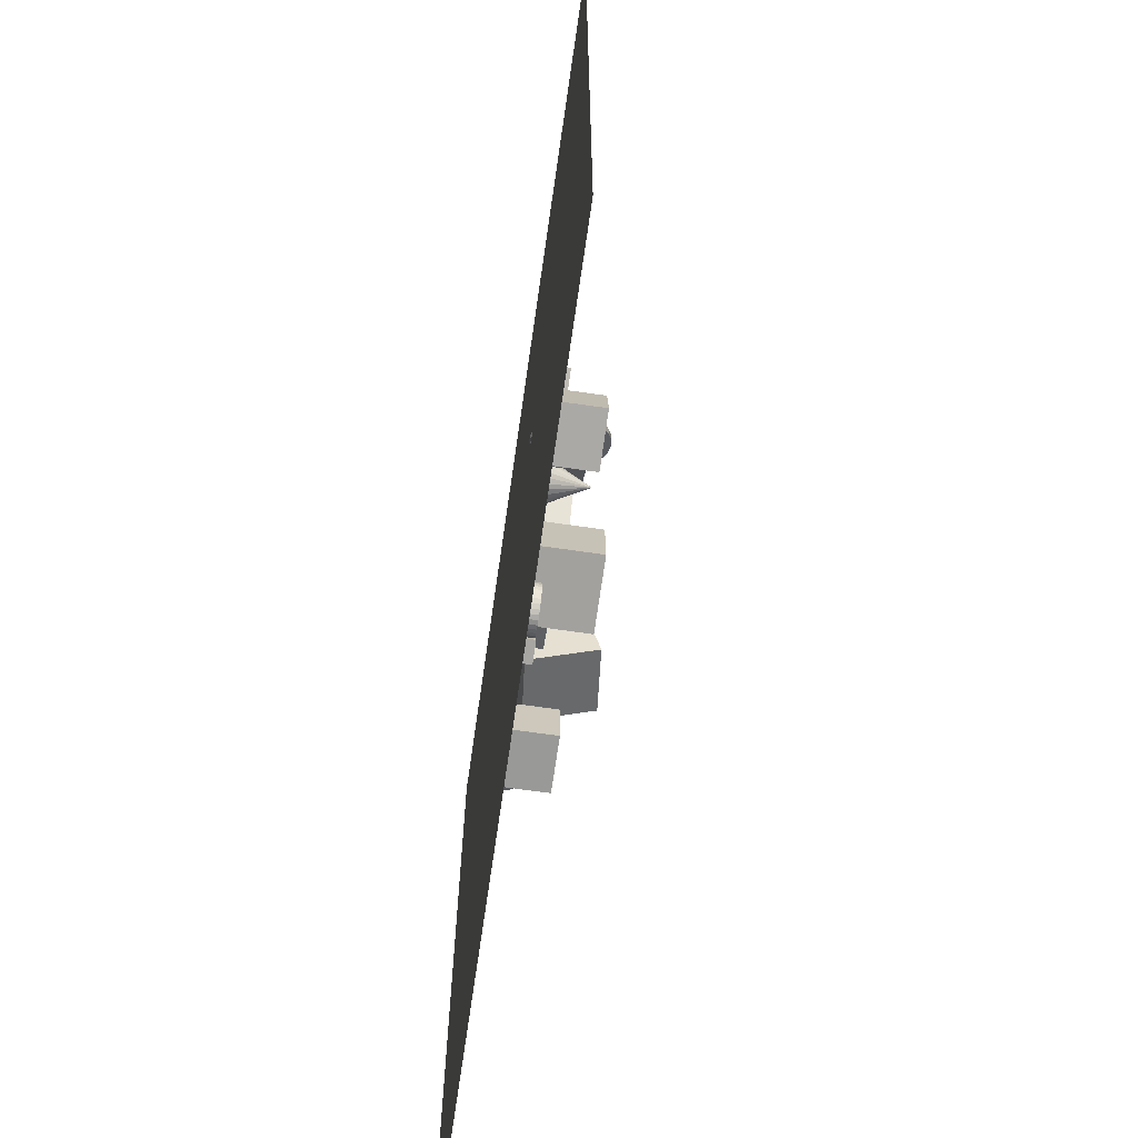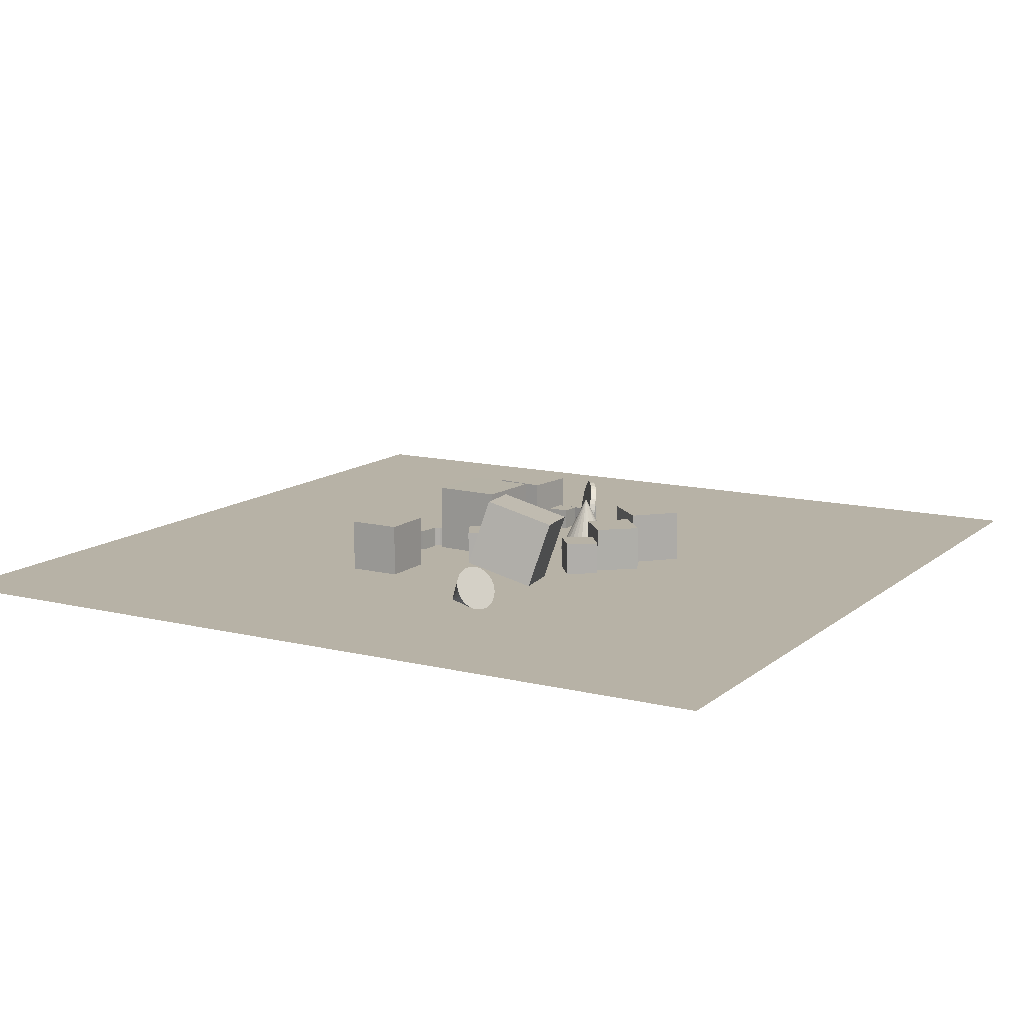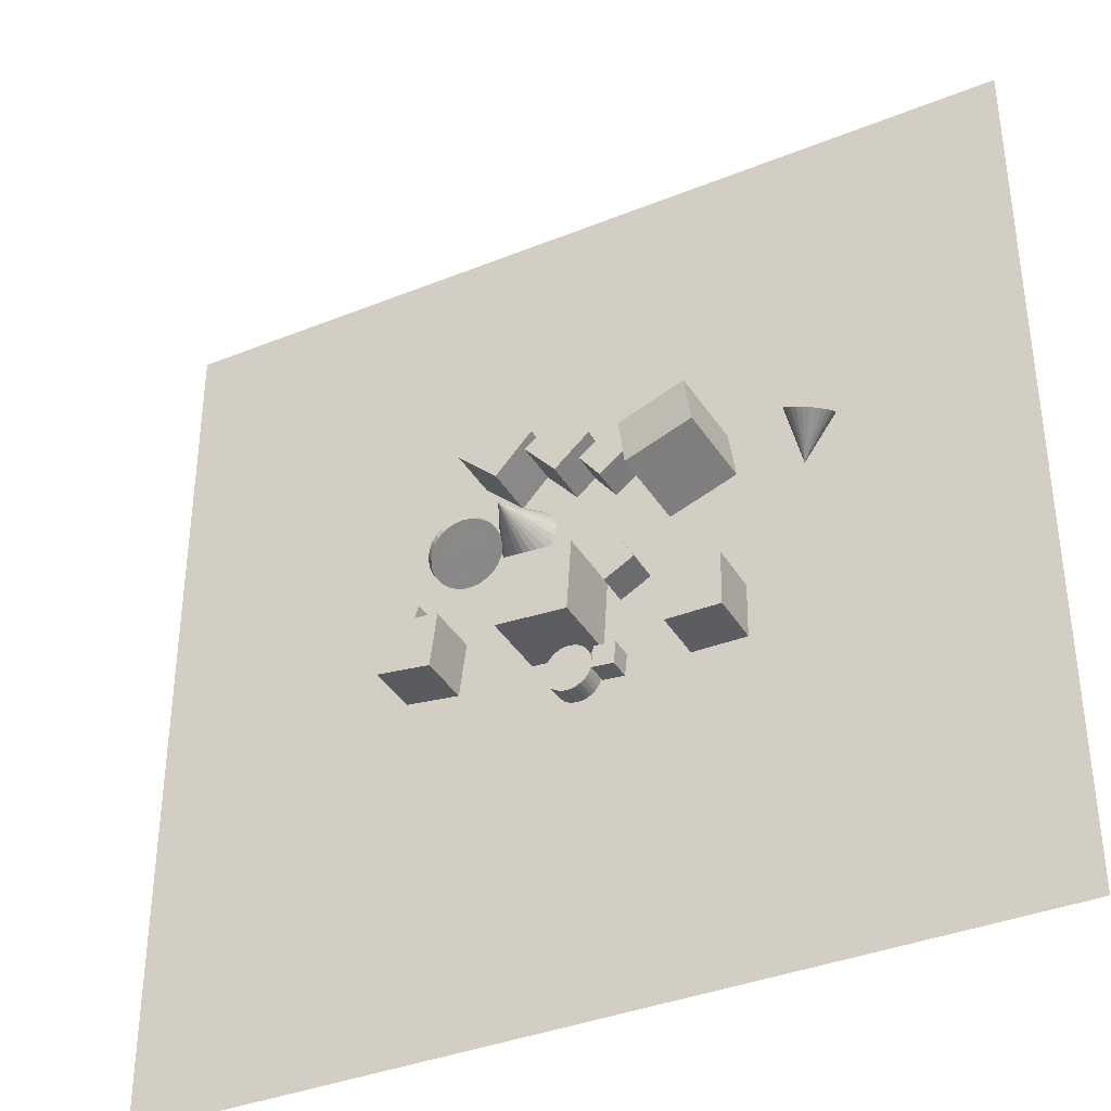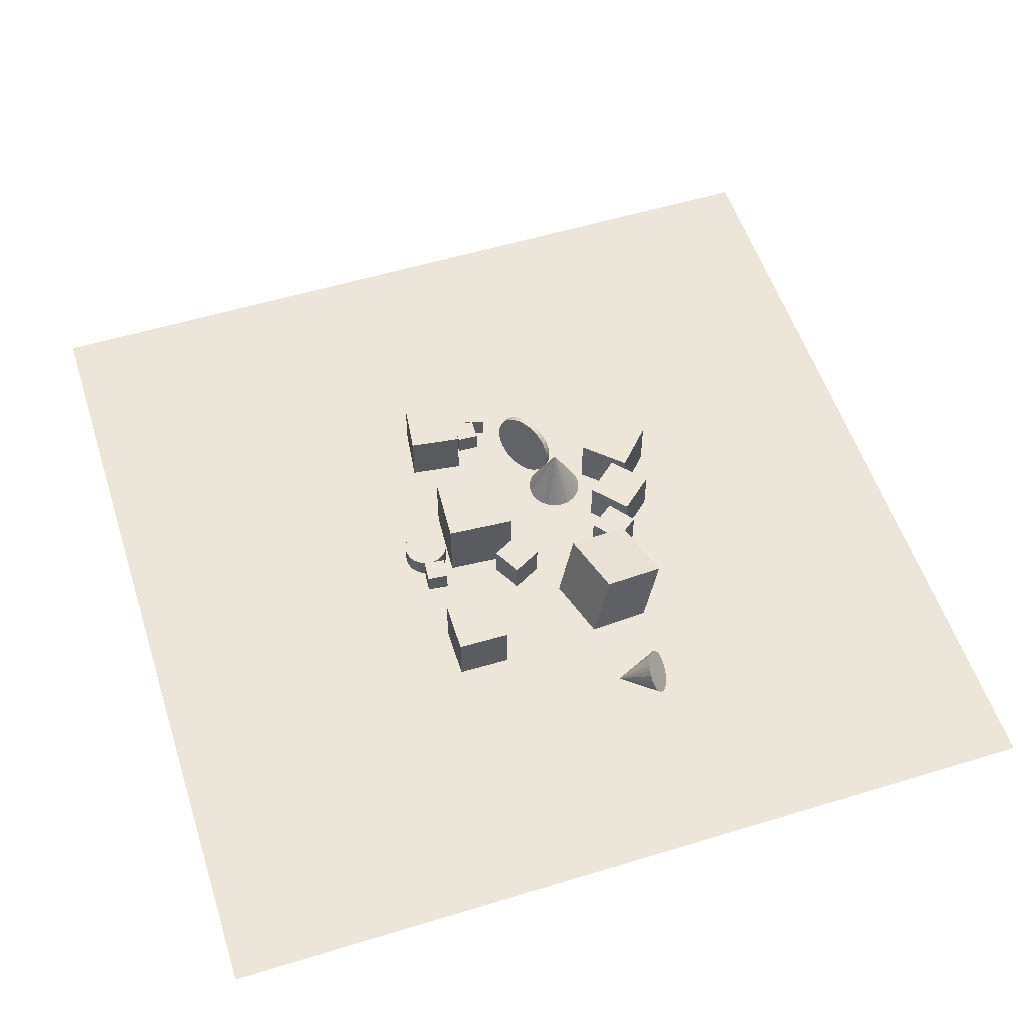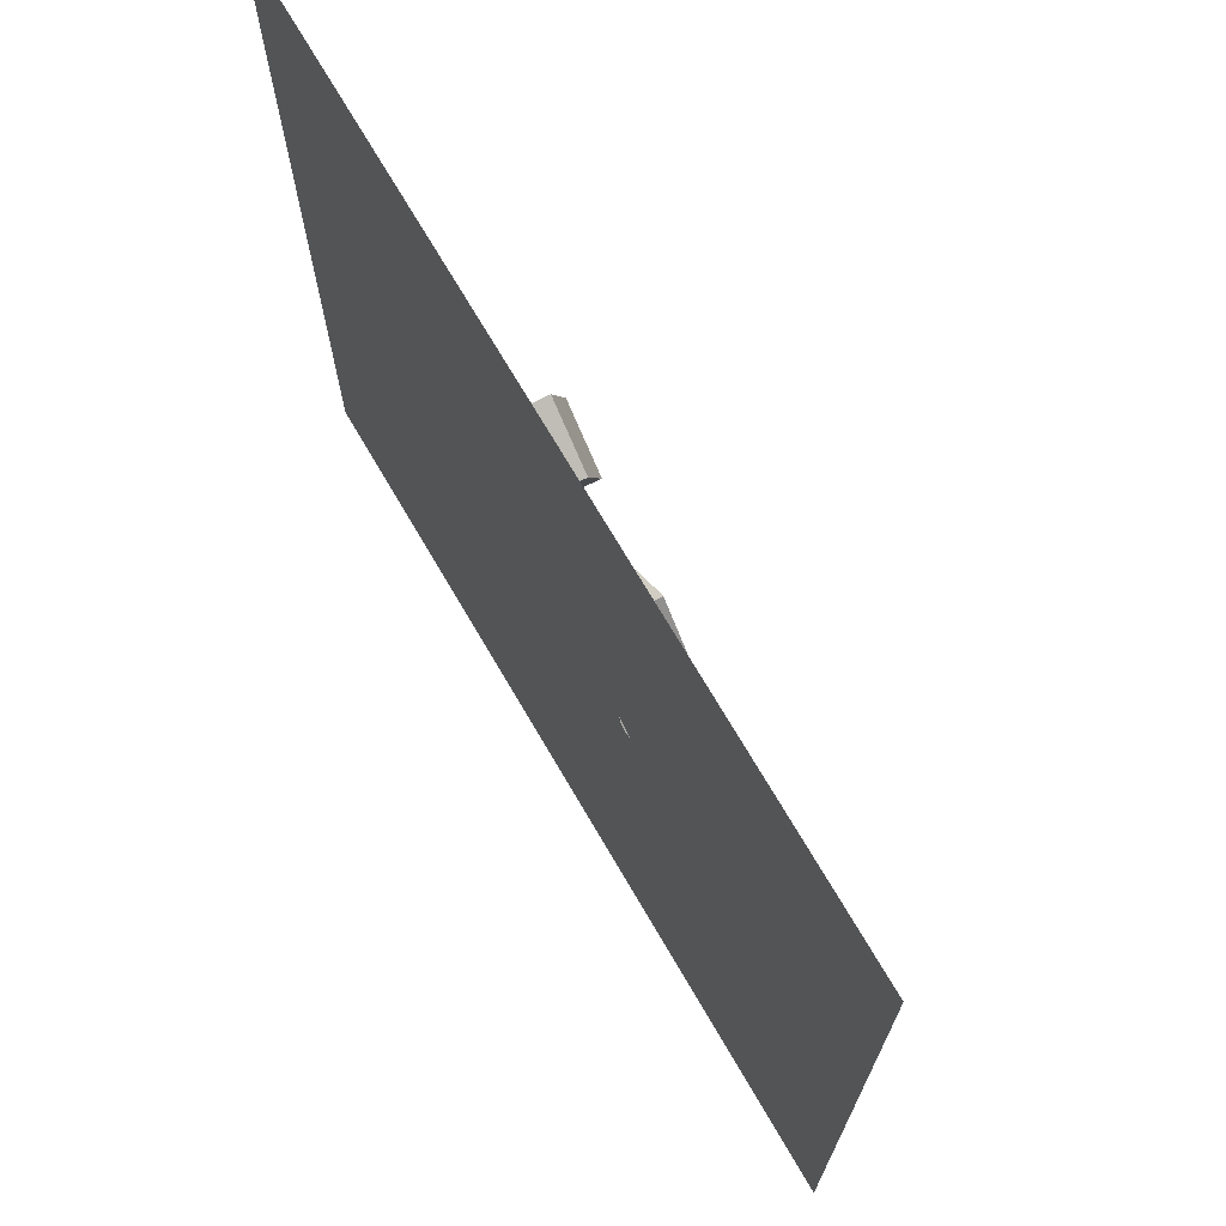
<metadata>
{"format":"obj","ext":"obj","renderer":"f3d","projection":"perspective","resolution":1024,"background":"white","views":[{"elev":-68.2,"azim":-98.2,"up":"+Y"},{"elev":12.5,"azim":119.8,"up":"+Z"},{"elev":-37.3,"azim":27.4,"up":"+Y"},{"elev":55.1,"azim":72.2,"up":"+Z"},{"elev":71.4,"azim":-120.3,"up":"+Y"}]}
</metadata>
<code>
v -1.01 13.92 -2.497
v -1.135 13.62 -2.497
v -1.333 13.36 -2.497
v -1.592 13.16 -2.497
v -1.895 13.03 -2.497
v -2.219 12.99 -2.497
v -2.544 13.03 -2.497
v -2.223 14.24 0.01204
v -2.847 13.15 -2.497
v -3.107 13.35 -2.497
v -3.307 13.61 -2.497
v -3.433 13.91 -2.497
v -3.477 14.24 -2.497
v -3.435 14.56 -2.497
v -3.311 14.87 -2.497
v -3.112 15.13 -2.497
v -2.853 15.33 -2.497
v -2.551 15.45 -2.497
v -2.226 15.5 -2.497
v -1.901 15.45 -2.497
v -1.598 15.33 -2.497
v -1.338 15.13 -2.497
v -1.138 14.87 -2.497
v -1.012 14.57 -2.497
v -0.9683 14.24 -2.497
f 24 8 25
f 1 8 2
f 23 8 24
f 22 8 23
f 21 8 22
f 20 8 21
f 19 8 20
f 18 8 19
f 17 8 18
f 16 8 17
f 15 8 16
f 14 8 15
f 13 8 14
f 12 8 13
f 11 8 12
f 10 8 11
f 9 8 10
f 7 8 9
f 6 8 7
f 5 8 6
f 4 8 5
f 3 8 4
f 25 8 1
f 2 8 3
f 9 17 4
f 25 1 2
f 2 3 25
f 4 5 6
f 6 7 9
f 9 10 11
f 11 12 13
f 13 14 15
f 15 16 13
f 17 18 19
f 19 20 21
f 21 22 23
f 23 24 21
f 25 3 4
f 4 6 9
f 9 11 17
f 13 16 17
f 17 19 21
f 21 24 25
f 25 4 21
f 11 13 17
f 17 21 4
v 2.809 15.89 -2.537
v 1.924 17.05 -2.537
v 2.809 15.89 -1.079
v 1.924 17.05 -1.079
v 1.65 15 -2.537
v 0.7656 16.16 -2.537
v 1.65 15 -1.079
v 0.7657 16.16 -1.079
f 27 29 28
f 29 33 32
f 33 31 30
f 27 26 30
f 28 32 30
f 31 33 29
f 26 27 28
f 28 29 32
f 32 33 30
f 31 27 30
f 26 28 30
f 27 31 29
v 1.774 9.843 -2.537
v 1.774 9.843 -1.079
v 1.071 11.12 -2.537
v 1.071 11.12 -1.079
v 3.051 10.55 -2.537
v 3.051 10.55 -1.079
v 2.348 11.82 -2.537
v 2.348 11.82 -1.079
f 35 37 36
f 41 40 36
f 39 38 40
f 39 35 34
f 36 40 38
f 39 41 37
f 34 35 36
f 37 41 36
f 41 39 40
f 38 39 34
f 34 36 38
f 35 39 37
v 3.178 15.95 0.3463
v 3.859 13.12 1.27
v 6.112 16.75 0.6207
v 6.793 13.92 1.545
v 3.674 15.12 -2.55
v 4.354 12.3 -1.626
v 6.608 15.92 -2.276
v 7.289 13.09 -1.352
f 45 44 42
f 49 48 44
f 47 46 48
f 43 42 46
f 42 44 48
f 49 45 43
f 43 45 42
f 45 49 44
f 49 47 48
f 47 43 46
f 46 42 48
f 47 49 43
v -1.827 11.03 -2.527
v -2.03 7.981 -2.542
v -1.829 11.01 0.5252
v -2.033 7.966 0.5103
v 1.219 10.82 -2.526
v 1.016 7.777 -2.541
v 1.216 10.81 0.5268
v 1.013 7.762 0.5118
f 53 52 50
f 57 56 52
f 55 54 56
f 51 50 54
f 52 56 54
f 57 53 51
f 51 53 50
f 53 57 52
f 57 55 56
f 55 51 54
f 50 52 54
f 55 57 51
v -6.767 11.23 -2.537
v -6.81 10.29 -2.537
v -6.767 11.23 -1.592
v -6.81 10.29 -1.592
v -5.823 11.19 -2.537
v -5.866 10.24 -2.537
v -5.823 11.19 -1.592
v -5.866 10.24 -1.592
f 61 60 58
f 61 65 64
f 65 63 62
f 59 58 62
f 60 64 62
f 65 61 59
f 59 61 58
f 60 61 64
f 64 65 62
f 63 59 62
f 58 60 62
f 63 65 59
v -0.2087 7.726 -2.538
v -0.2092 7.726 -1.653
v -0.01304 7.738 -2.537
v -0.01353 7.738 -1.653
v 0.1812 7.711 -2.537
v 0.1807 7.711 -1.653
v 0.3665 7.647 -2.537
v 0.366 7.647 -1.653
v 0.5357 7.548 -2.537
v 0.5352 7.548 -1.653
v 0.6824 7.418 -2.537
v 0.6819 7.418 -1.653
v 0.8009 7.262 -2.537
v 0.8004 7.262 -1.653
v 0.8866 7.085 -2.537
v 0.8862 7.086 -1.653
v 0.9364 6.896 -2.537
v 0.9359 6.896 -1.653
v 0.9481 6.7 -2.537
v 0.9476 6.7 -1.652
v 0.9215 6.506 -2.537
v 0.921 6.506 -1.652
v 0.8575 6.321 -2.537
v 0.857 6.321 -1.652
v 0.7586 6.151 -2.537
v 0.7581 6.152 -1.652
v 0.6285 6.005 -2.537
v 0.628 6.005 -1.652
v 0.4723 5.886 -2.537
v 0.4719 5.886 -1.652
v 0.2961 5.8 -2.537
v 0.2956 5.801 -1.653
v 0.1064 5.751 -2.537
v 0.106 5.751 -1.653
v -0.08924 5.739 -2.537
v -0.08972 5.739 -1.653
v -0.2835 5.766 -2.537
v -0.2839 5.766 -1.653
v -0.4687 5.83 -2.537
v -0.4692 5.83 -1.653
v -0.638 5.929 -2.537
v -0.6385 5.929 -1.653
v -0.7847 6.059 -2.537
v -0.7852 6.059 -1.653
v -0.9032 6.215 -2.538
v -0.9037 6.215 -1.653
v -0.9889 6.391 -2.538
v -0.9894 6.391 -1.653
v -1.039 6.581 -2.538
v -1.039 6.581 -1.653
v -1.05 6.776 -2.538
v -1.051 6.777 -1.654
v -1.024 6.971 -2.538
v -1.024 6.971 -1.654
v -0.9598 7.156 -2.538
v -0.9603 7.156 -1.654
v -0.8608 7.325 -2.538
v -0.8613 7.325 -1.654
v -0.7308 7.472 -2.538
v -0.7313 7.472 -1.654
v -0.5746 7.59 -2.538
v -0.5751 7.591 -1.654
v -0.3983 7.676 -2.538
v -0.3988 7.676 -1.653
f 67 69 68
f 69 71 70
f 71 73 72
f 73 75 74
f 75 77 76
f 77 79 78
f 79 81 80
f 80 81 83
f 83 85 84
f 84 85 87
f 87 89 88
f 89 91 90
f 91 93 92
f 92 93 95
f 95 97 96
f 96 97 99
f 98 99 101
f 101 103 102
f 103 105 104
f 105 107 106
f 107 109 108
f 109 111 110
f 111 113 112
f 113 115 114
f 115 117 116
f 116 117 119
f 119 121 120
f 120 121 123
f 123 125 124
f 125 127 126
f 95 87 71
f 129 67 66
f 127 129 128
f 96 126 128
f 66 67 68
f 68 69 70
f 70 71 72
f 72 73 74
f 74 75 76
f 76 77 78
f 78 79 80
f 82 80 83
f 82 83 84
f 86 84 87
f 86 87 88
f 88 89 90
f 90 91 92
f 94 92 95
f 94 95 96
f 98 96 99
f 100 98 101
f 100 101 102
f 102 103 104
f 104 105 106
f 106 107 108
f 108 109 110
f 110 111 112
f 112 113 114
f 114 115 116
f 118 116 119
f 118 119 120
f 122 120 123
f 122 123 124
f 124 125 126
f 71 69 67
f 67 129 71
f 127 125 123
f 123 121 119
f 119 117 115
f 115 113 119
f 111 109 107
f 107 105 103
f 103 101 99
f 99 97 95
f 95 93 91
f 91 89 87
f 87 85 79
f 83 81 79
f 79 77 75
f 75 73 71
f 71 129 127
f 127 123 71
f 119 113 111
f 111 107 119
f 103 99 95
f 95 91 87
f 85 83 79
f 79 75 71
f 71 123 119
f 119 107 103
f 103 95 71
f 87 79 71
f 71 119 103
f 128 129 66
f 126 127 128
f 128 66 68
f 68 70 72
f 72 74 76
f 76 78 72
f 80 82 84
f 84 86 80
f 88 90 96
f 92 94 96
f 96 98 100
f 100 102 104
f 104 106 108
f 108 110 112
f 112 114 116
f 116 118 120
f 120 122 116
f 124 126 122
f 128 68 80
f 72 78 80
f 80 86 88
f 90 92 96
f 96 100 112
f 104 108 112
f 112 116 126
f 122 126 116
f 68 72 80
f 80 88 96
f 100 104 112
f 112 126 96
f 128 80 96
v -7.533 7.926 -0.2116
v -5.227 7.63 -0.2116
v -7.237 10.23 -0.2116
v -4.931 9.937 -0.2116
v -7.533 7.926 -2.537
v -5.227 7.63 -2.537
v -7.237 10.23 -2.537
v -4.931 9.937 -2.537
f 133 132 130
f 137 136 132
f 135 134 136
f 131 130 134
f 132 136 134
f 135 137 133
f 131 133 130
f 133 137 132
f 137 135 136
f 135 131 134
f 130 132 134
f 131 135 133
v -2.488 15.83 -2.537
v -2.488 15.83 -0.2116
v -4.188 17.41 -2.537
v -4.188 17.41 -0.2116
v -0.9018 17.53 -2.537
v -0.9018 17.53 -0.2116
v -2.602 19.11 -2.537
v -2.602 19.11 -0.2116
f 141 140 138
f 145 144 140
f 143 142 144
f 143 139 138
f 138 140 144
f 145 141 139
f 139 141 138
f 141 145 140
f 145 143 144
f 142 143 138
f 142 138 144
f 143 145 139
v 1.043 7.34 -2.537
v 1.983 7.243 -2.537
v 0.9466 6.4 -2.537
v 1.887 6.303 -2.537
v 1.043 7.34 -1.592
v 1.983 7.243 -1.592
v 0.9465 6.4 -1.592
v 1.887 6.303 -1.592
f 149 148 146
f 153 152 148
f 151 150 152
f 147 146 150
f 148 152 150
f 151 153 149
f 147 149 146
f 149 153 148
f 153 151 152
f 151 147 150
f 146 148 150
f 147 151 149
v 10.09 14.88 -0.7167
v 10.33 14.79 -0.7383
v 10.58 14.74 -0.8193
v 10.8 14.72 -0.9542
v 10.99 14.74 -1.134
v 11.13 14.8 -1.346
v 11.21 14.89 -1.576
v 9.618 13.63 -2.505
v 11.23 15.01 -1.809
v 11.19 15.14 -2.027
v 11.09 15.29 -2.218
v 10.93 15.43 -2.367
v 10.73 15.57 -2.465
v 10.5 15.68 -2.504
v 10.25 15.77 -2.482
v 10.01 15.82 -2.401
v 9.787 15.84 -2.266
v 9.598 15.82 -2.087
v 9.457 15.76 -1.875
v 9.373 15.67 -1.645
v 9.352 15.56 -1.412
v 9.394 15.42 -1.193
v 9.498 15.28 -1.003
v 9.656 15.13 -0.8536
v 9.857 15 -0.756
f 177 161 178
f 154 161 155
f 176 161 177
f 175 161 176
f 174 161 175
f 173 161 174
f 172 161 173
f 171 161 172
f 170 161 171
f 169 161 170
f 168 161 169
f 167 161 168
f 166 161 167
f 165 161 166
f 164 161 165
f 163 161 164
f 162 161 163
f 160 161 162
f 159 161 160
f 158 161 159
f 157 161 158
f 156 161 157
f 178 161 154
f 155 161 156
f 166 170 157
f 178 154 177
f 155 156 157
f 157 158 159
f 159 160 157
f 162 163 164
f 164 165 166
f 166 167 168
f 168 169 166
f 170 171 172
f 172 173 170
f 174 175 176
f 176 177 174
f 154 155 157
f 157 160 162
f 162 164 166
f 166 169 170
f 170 173 174
f 174 177 157
f 154 157 177
f 162 166 157
f 170 174 157
v -3.072 14.2 -1.321
v -2.929 14 -1.285
v -3.104 14.13 -1.61
v -2.961 13.92 -1.574
v -3.184 14.03 -1.88
v -3.042 13.82 -1.844
v -3.309 13.9 -2.122
v -3.166 13.7 -2.086
v -3.473 13.76 -2.325
v -3.33 13.55 -2.289
v -3.67 13.6 -2.482
v -3.528 13.39 -2.446
v -3.893 13.43 -2.587
v -3.751 13.22 -2.551
v -4.134 13.25 -2.636
v -3.991 13.04 -2.6
v -4.382 13.09 -2.627
v -4.239 12.88 -2.59
v -4.628 12.93 -2.56
v -4.486 12.72 -2.524
v -4.864 12.79 -2.438
v -4.721 12.58 -2.402
v -5.079 12.67 -2.265
v -4.936 12.46 -2.229
v -5.266 12.58 -2.049
v -5.123 12.37 -2.013
v -5.417 12.52 -1.797
v -5.275 12.31 -1.761
v -5.527 12.49 -1.52
v -5.384 12.29 -1.484
v -5.591 12.5 -1.227
v -5.449 12.29 -1.191
v -5.608 12.54 -0.9305
v -5.465 12.33 -0.8944
v -5.575 12.61 -0.6414
v -5.432 12.4 -0.6054
v -5.495 12.71 -0.3709
v -5.352 12.51 -0.3349
v -5.37 12.84 -0.1295
v -5.228 12.63 -0.0934
v -5.206 12.99 0.07374
v -5.063 12.78 0.1098
v -5.009 13.15 0.2309
v -4.866 12.94 0.2669
v -4.786 13.32 0.3358
v -4.643 13.11 0.3719
v -4.545 13.49 0.3847
v -4.403 13.28 0.4207
v -4.297 13.66 0.3755
v -4.154 13.45 0.4115
v -4.051 13.82 0.3086
v -3.908 13.61 0.3446
v -3.815 13.96 0.1866
v -3.673 13.75 0.2226
v -3.6 14.07 0.01413
v -3.457 13.86 0.05019
v -3.413 14.16 -0.2021
v -3.27 13.96 -0.166
v -3.262 14.22 -0.4538
v -3.119 14.02 -0.4177
v -3.152 14.25 -0.7313
v -3.009 14.04 -0.6953
v -3.088 14.24 -1.024
v -2.945 14.04 -0.988
f 179 180 182
f 182 184 183
f 183 184 186
f 186 188 187
f 187 188 190
f 190 192 191
f 191 192 194
f 193 194 196
f 195 196 198
f 197 198 200
f 200 202 201
f 201 202 204
f 203 204 206
f 206 208 207
f 207 208 210
f 210 212 211
f 212 214 213
f 214 216 215
f 216 218 217
f 218 220 219
f 219 220 222
f 221 222 224
f 224 226 225
f 226 228 227
f 228 230 229
f 230 232 231
f 232 234 233
f 234 236 235
f 235 236 238
f 238 240 239
f 208 200 184
f 242 180 179
f 239 240 242
f 209 233 241
f 181 179 182
f 181 182 183
f 185 183 186
f 185 186 187
f 189 187 190
f 189 190 191
f 193 191 194
f 195 193 196
f 197 195 198
f 199 197 200
f 199 200 201
f 203 201 204
f 205 203 206
f 205 206 207
f 209 207 210
f 209 210 211
f 211 212 213
f 213 214 215
f 215 216 217
f 217 218 219
f 221 219 222
f 223 221 224
f 223 224 225
f 225 226 227
f 227 228 229
f 229 230 231
f 231 232 233
f 233 234 235
f 237 235 238
f 237 238 239
f 184 182 180
f 180 242 184
f 240 238 236
f 236 234 240
f 232 230 228
f 228 226 232
f 224 222 216
f 220 218 216
f 216 214 212
f 212 210 216
f 208 206 200
f 204 202 200
f 200 198 196
f 196 194 200
f 192 190 188
f 188 186 184
f 184 242 232
f 240 234 232
f 232 226 224
f 222 220 216
f 216 210 208
f 206 204 200
f 200 194 192
f 192 188 184
f 242 240 232
f 232 224 216
f 216 208 184
f 200 192 184
f 184 232 216
f 241 242 179
f 241 239 242
f 241 179 181
f 181 183 185
f 185 187 193
f 189 191 193
f 193 195 197
f 197 199 201
f 201 203 205
f 205 207 209
f 209 211 213
f 213 215 217
f 217 219 221
f 221 223 217
f 225 227 229
f 229 231 233
f 233 235 241
f 237 239 241
f 241 181 185
f 187 189 193
f 193 197 241
f 201 205 197
f 209 213 233
f 217 223 225
f 225 229 233
f 235 237 241
f 241 185 193
f 197 205 209
f 213 217 225
f 225 233 213
f 241 197 209
v -7.781 11.14 -2.537
v -7.781 11.14 -1.592
v -7.521 12.05 -2.537
v -7.521 12.05 -1.592
v -6.872 10.88 -2.537
v -6.872 10.88 -1.592
v -6.612 11.79 -2.537
v -6.612 11.79 -1.592
f 246 245 243
f 250 249 245
f 248 247 249
f 244 243 247
f 245 249 247
f 248 250 246
f 244 246 243
f 246 250 245
f 250 248 249
f 248 244 247
f 243 245 247
f 244 248 246
v 4.605 6.478 -2.537
v 4.605 6.478 -0.2116
v 4.63 8.803 -2.537
v 4.63 8.803 -0.2116
v 6.93 6.453 -2.537
v 6.93 6.453 -0.2116
v 6.955 8.778 -2.537
v 6.955 8.778 -0.2116
f 252 254 253
f 258 257 253
f 256 255 257
f 252 251 255
f 253 257 255
f 256 258 254
f 251 252 253
f 254 258 253
f 258 256 257
f 256 252 255
f 251 253 255
f 252 256 254
v -1.364 17 -2.537
v -1.364 17 -0.5368
v 0.1386 18.32 -2.537
v 0.1386 18.32 -0.5368
v -0.04316 15.5 -2.537
v -0.04311 15.5 -0.5368
v 1.459 16.82 -2.537
v 1.459 16.82 -0.5368
f 262 261 259
f 266 265 261
f 266 264 263
f 264 260 259
f 261 265 263
f 266 262 260
f 260 262 259
f 262 266 261
f 265 266 263
f 263 264 259
f 259 261 263
f 264 266 260
v -18.87 -7.621 -2.577
v 18.87 -7.621 -2.577
v -18.87 30.12 -2.577
v 18.87 30.12 -2.577
f 268 270 269
f 267 268 269

</code>
